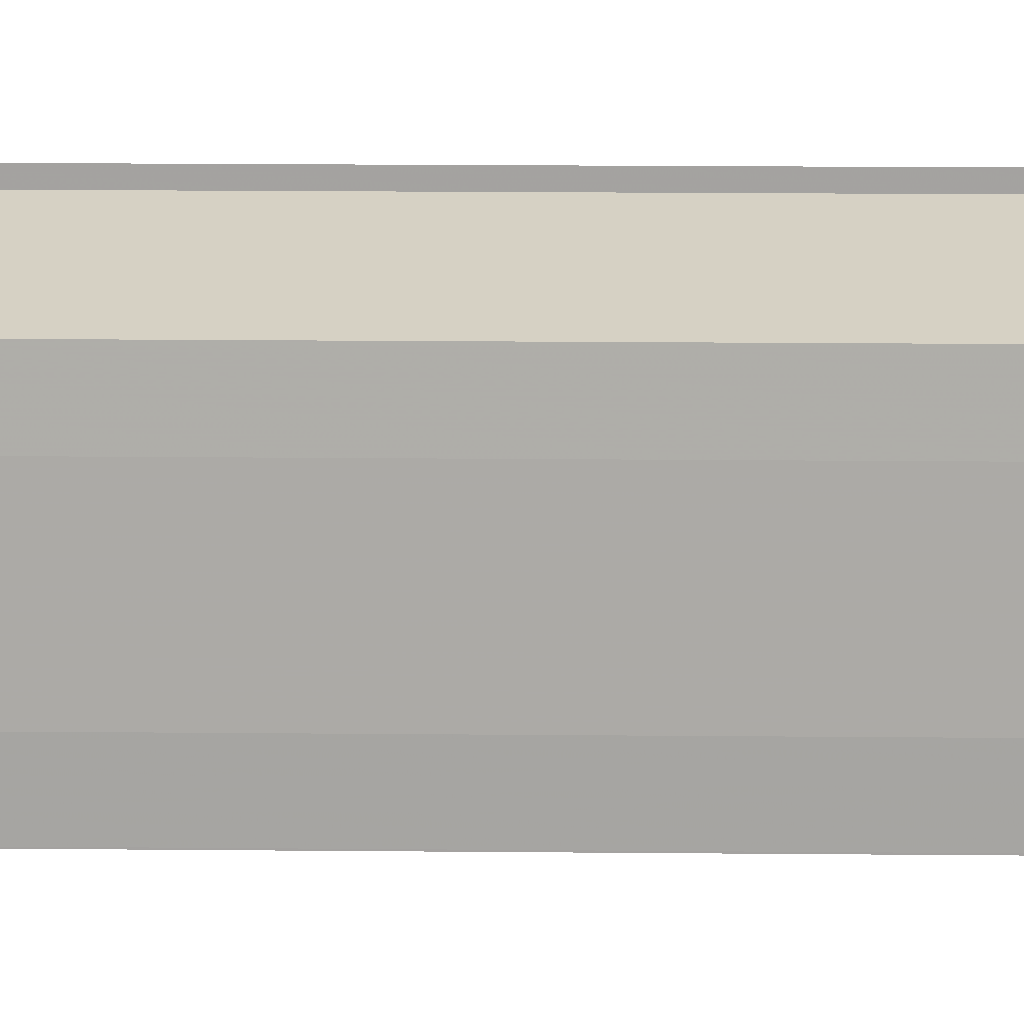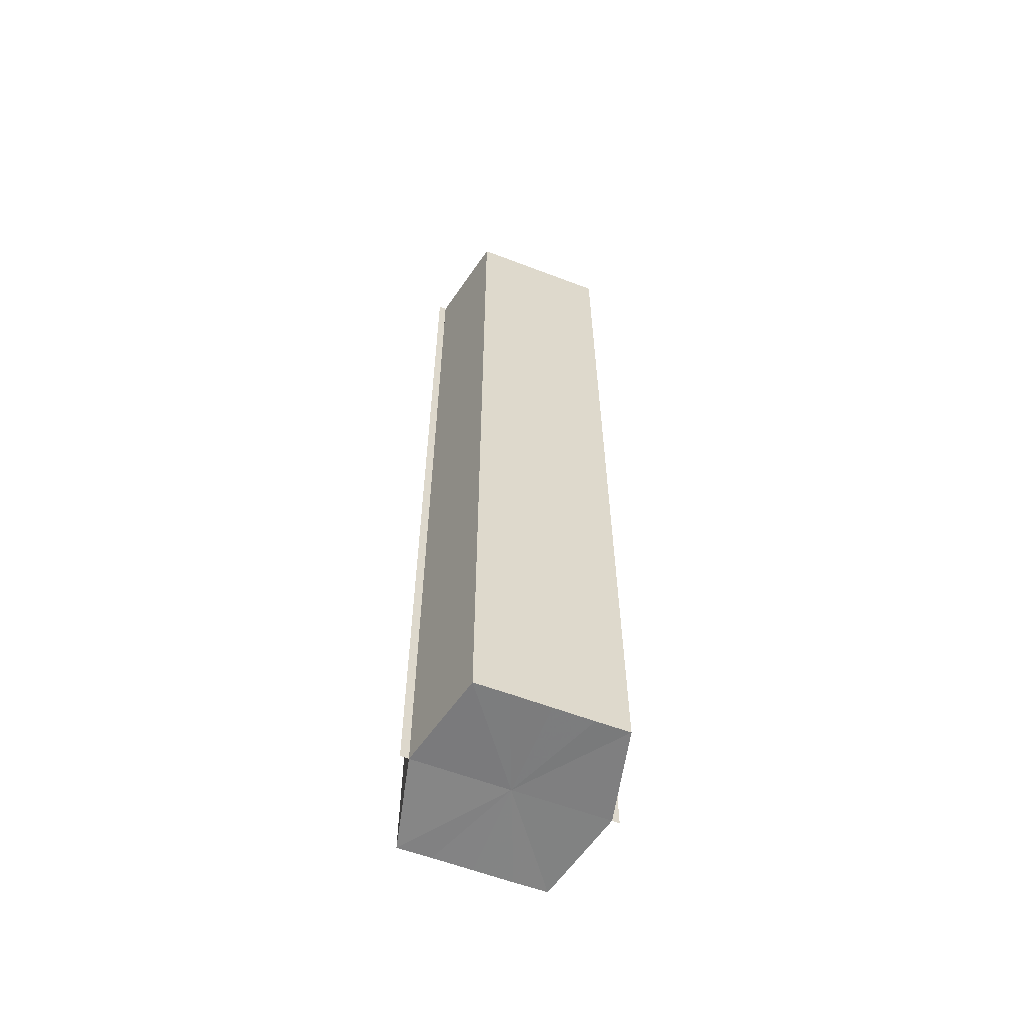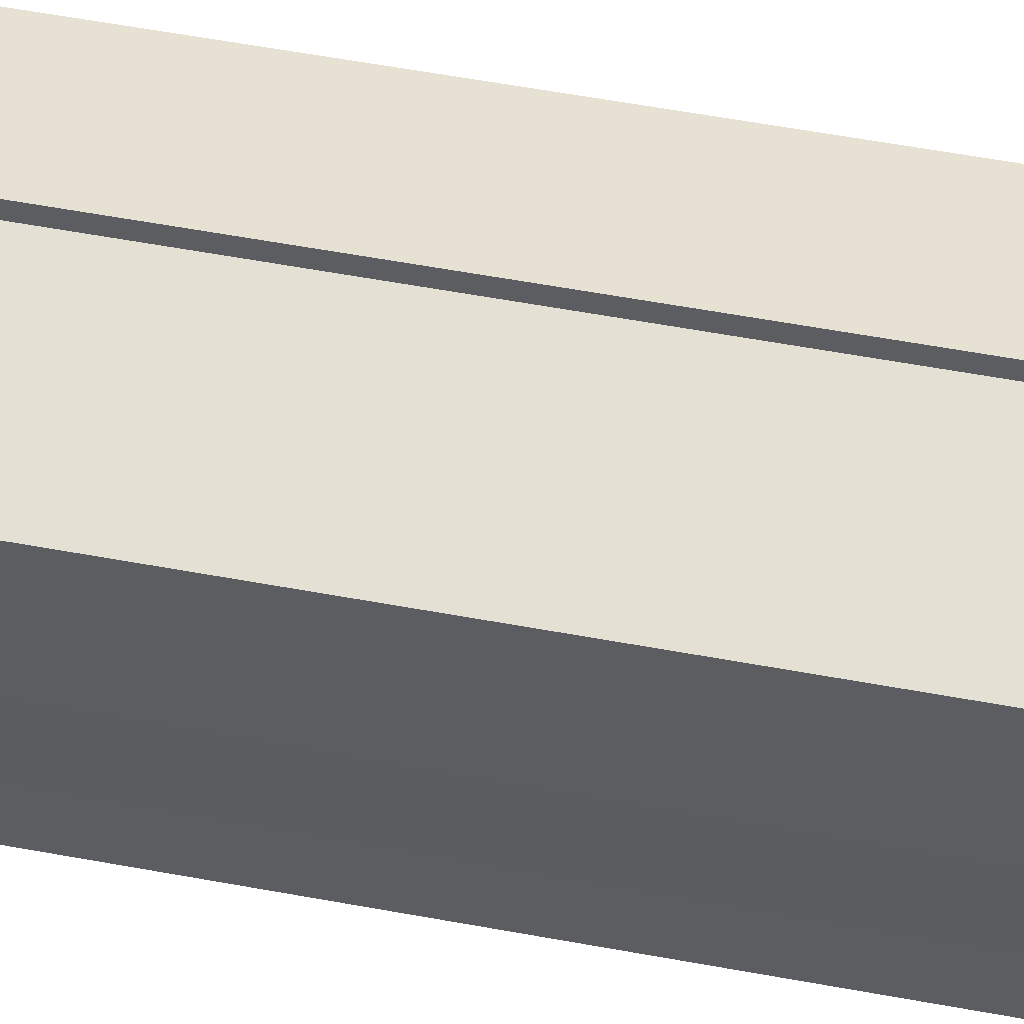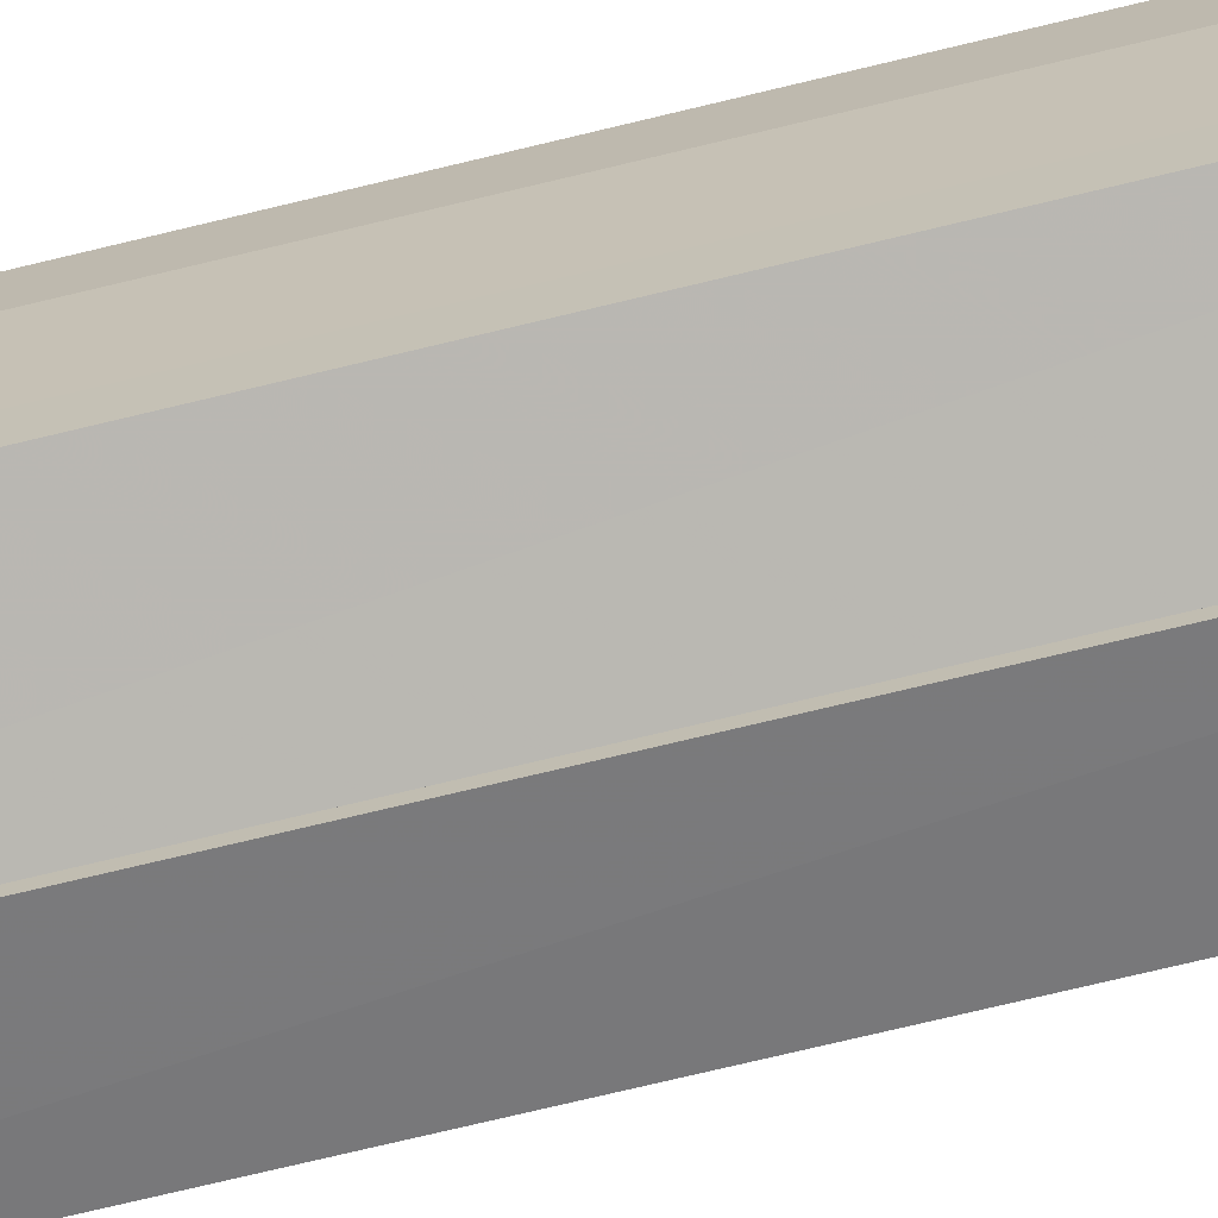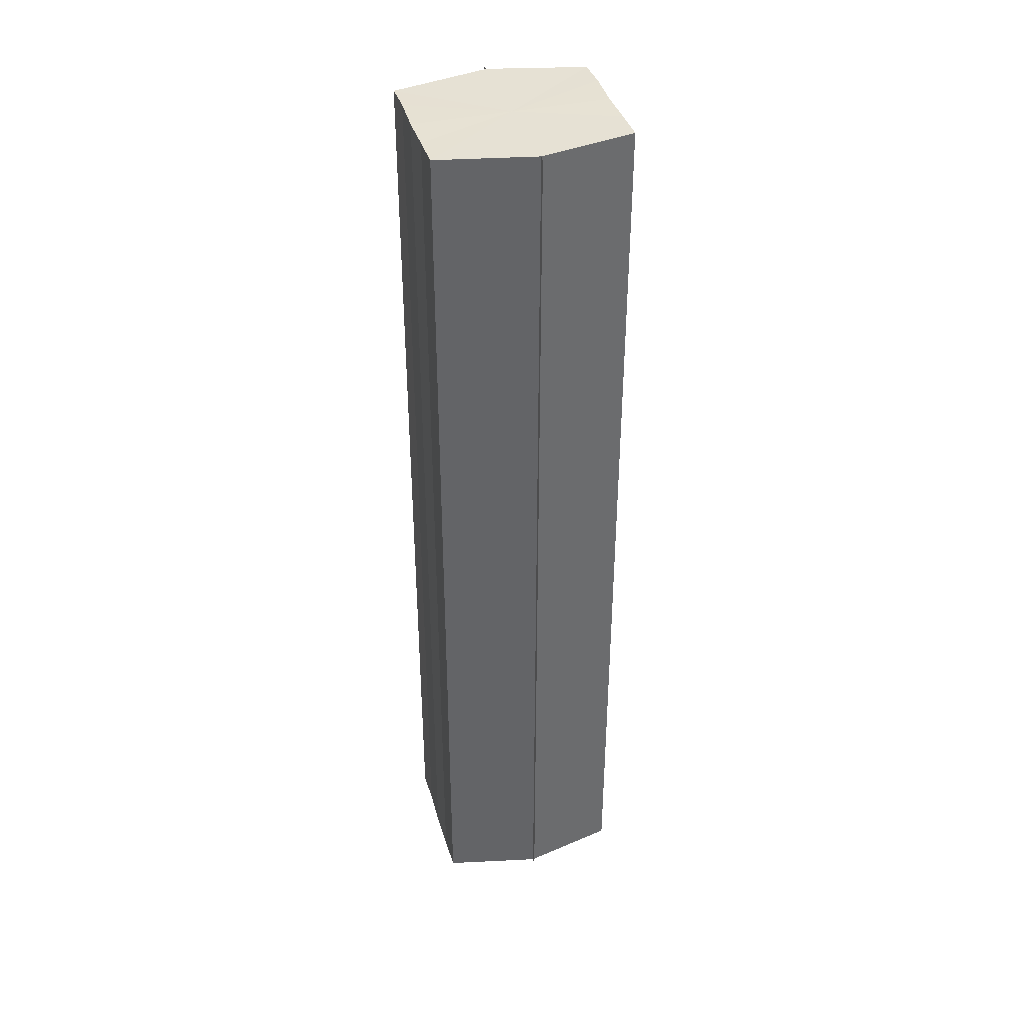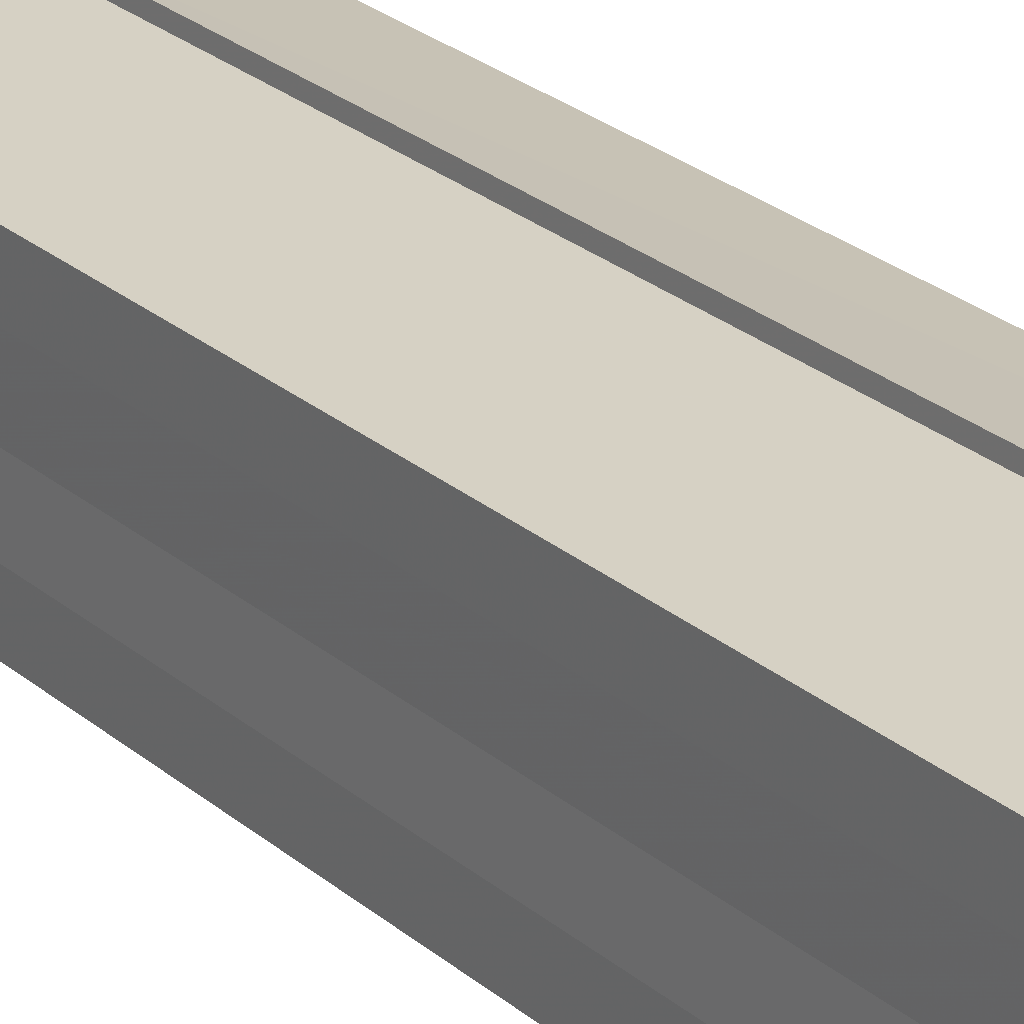
<metadata>
{"format":"obj","ext":"obj","renderer":"f3d","projection":"perspective","resolution":1024,"background":"white","views":[{"elev":14.1,"azim":91.3,"up":"+Z"},{"elev":-59.8,"azim":-111.3,"up":"+Y"},{"elev":51.4,"azim":-78.3,"up":"+Z"},{"elev":-70.1,"azim":103.8,"up":"+Z"},{"elev":39.0,"azim":-15.6,"up":"+Y"},{"elev":24.2,"azim":-35.3,"up":"+Z"}]}
</metadata>
<code>
o 1435
v 2229 1877 8.185
v 2229 1877 8.184
v 2229 1877 8.185
v 2229 1877 8.182
v 2229 1877 8.182
v 2229 1877 8.179
v 2229 1877 8.179
v 2229 1877 8.175
v 2229 1877 8.175
v 2229 1877 8.17
v 2229 1877 8.17
v 2229 1877 8.167
v 2229 1877 8.167
v 2229 1877 8.165
v 2229 1877 8.165
v 2229 1877 8.164
v 2229 1877 8.164
v 2229 1877 8.164
v 2229 1877 8.167
v 2229 1877 8.167
v 2229 1877 8.17
v 2229 1877 8.17
v 2229 1877 8.175
v 2229 1877 8.175
v 2229 1877 8.179
v 2229 1877 8.179
v 2229 1877 8.182
v 2229 1877 8.182
v 2229 1877 8.184
v 2229 1877 8.184
v 2229 1877 8.175
v 2229 1877 8.182
v 2229 1877 8.179
v 2229 1877 8.182
v 2229 1877 8.175
v 2229 1877 8.179
v 2229 1877 8.17
v 2229 1877 8.175
v 2229 1877 8.167
v 2229 1877 8.17
v 2229 1877 8.167
v 2229 1877 8.165
v 2229 1877 8.167
v 2229 1877 8.165
v 2229 1877 8.164
v 2229 1877 8.17
v 2229 1877 8.167
v 2229 1877 8.164
v 2229 1877 8.165
v 2229 1877 8.175
v 2229 1877 8.17
v 2229 1877 8.167
v 2229 1877 8.167
v 2229 1877 8.179
v 2229 1877 8.175
v 2229 1877 8.17
v 2229 1877 8.17
v 2229 1877 8.182
v 2229 1877 8.179
v 2229 1877 8.175
v 2229 1877 8.175
v 2229 1877 8.179
v 2229 1877 8.179
v 2229 1877 8.182
v 2229 1877 8.182
v 2229 1877 8.184
v 2229 1877 8.182
v 2229 1877 8.184
v 2229 1877 8.185
v 2229 1877 8.185
v 2229 1877 8.185
v 2229 1877 8.175
v 2229 1877 8.184
v 2229 1877 8.182
v 2229 1877 8.182
v 2229 1877 8.179
v 2229 1877 8.179
v 2229 1877 8.175
v 2229 1877 8.175
v 2229 1877 8.17
v 2229 1877 8.17
v 2229 1877 8.167
v 2229 1877 8.167
v 2229 1877 8.165
f 1 2 3
f 4 2 5
f 6 4 7
f 8 6 9
f 10 8 11
f 12 10 13
f 14 12 15
f 14 16 15
f 15 17 18
f 15 19 20
f 20 21 22
f 22 23 24
f 24 25 26
f 26 27 28
f 28 29 30
f 3 29 30
f 31 32 29
f 31 33 32
f 31 29 34
f 31 35 33
f 31 34 36
f 31 37 35
f 31 36 38
f 31 39 37
f 31 38 40
f 31 40 41
f 31 42 39
f 31 41 42
f 43 42 44
f 45 42 44
f 46 47 43
f 48 49 45
f 50 51 46
f 52 49 53
f 54 55 50
f 56 52 57
f 58 59 54
f 60 56 61
f 62 60 63
f 64 62 65
f 66 67 58
f 68 64 66
f 68 69 66
f 66 70 71
f 72 73 74
f 72 75 73
f 72 74 76
f 72 77 75
f 72 76 78
f 72 79 77
f 72 78 80
f 72 81 79
f 72 80 82
f 72 83 81
f 72 82 84
f 72 84 83

</code>
